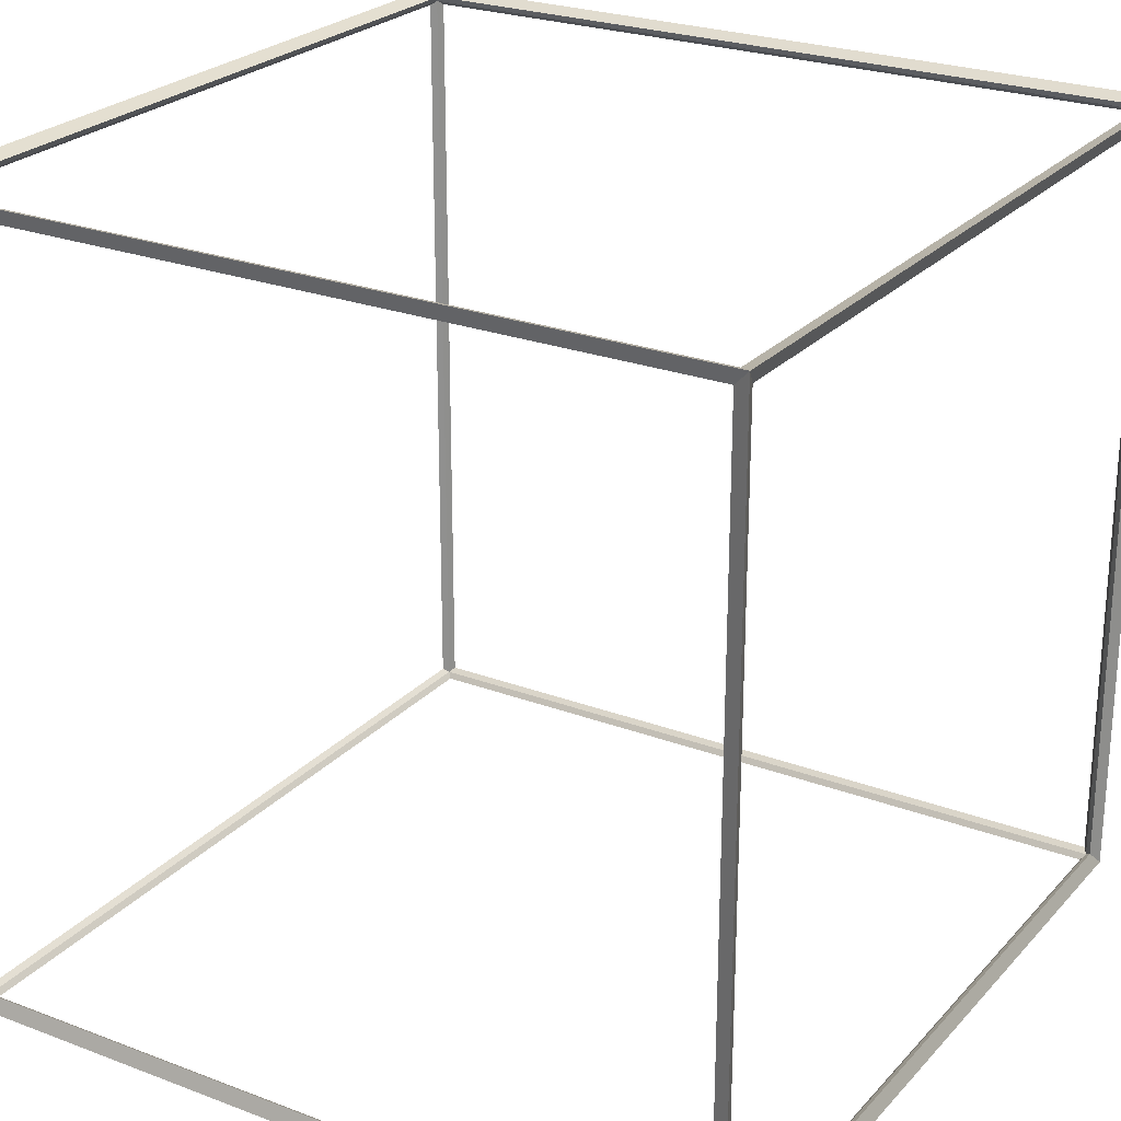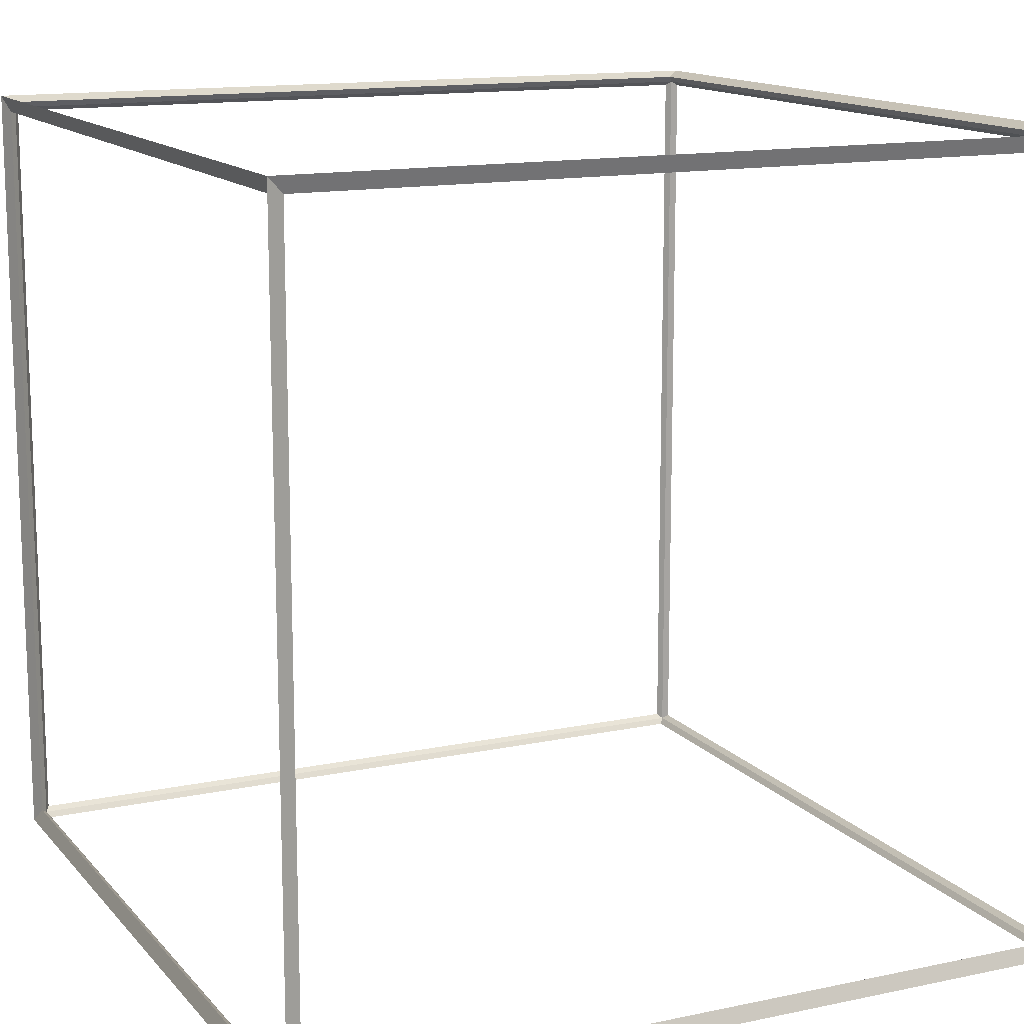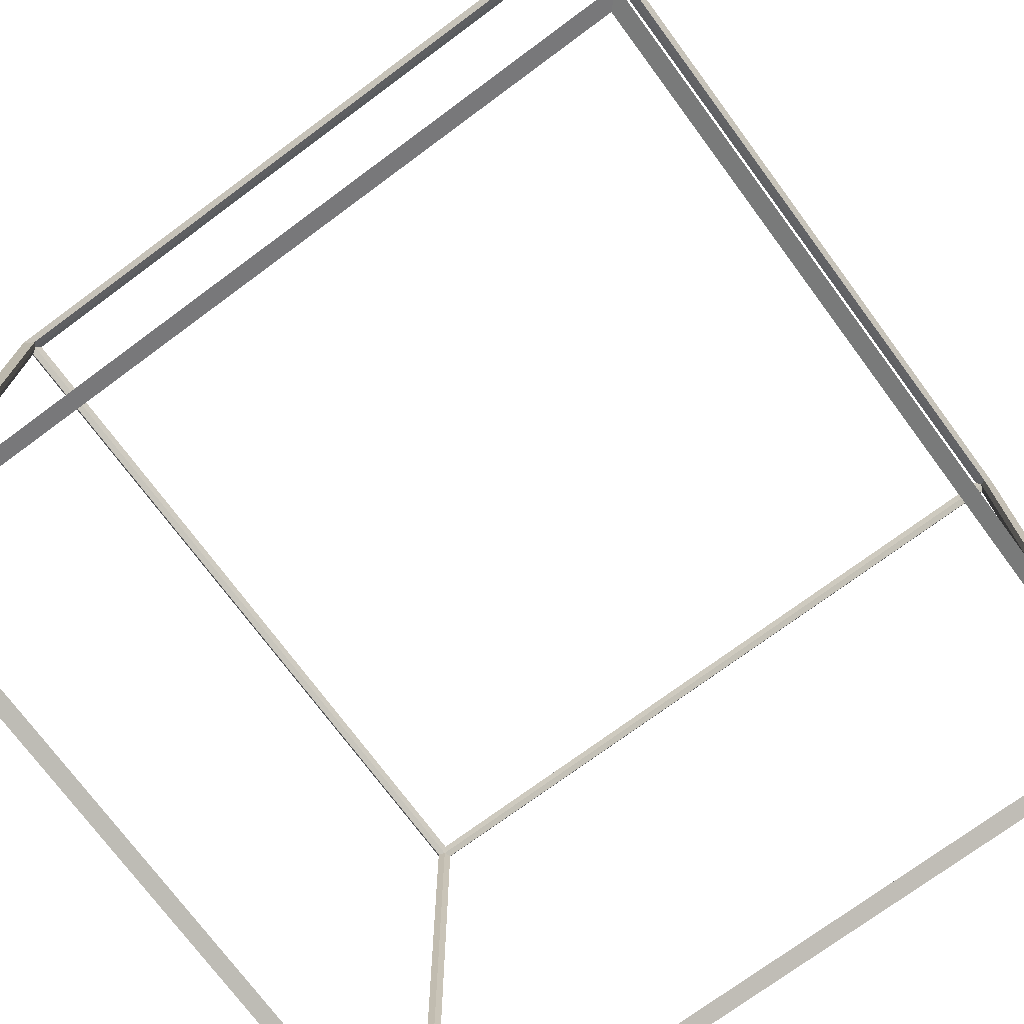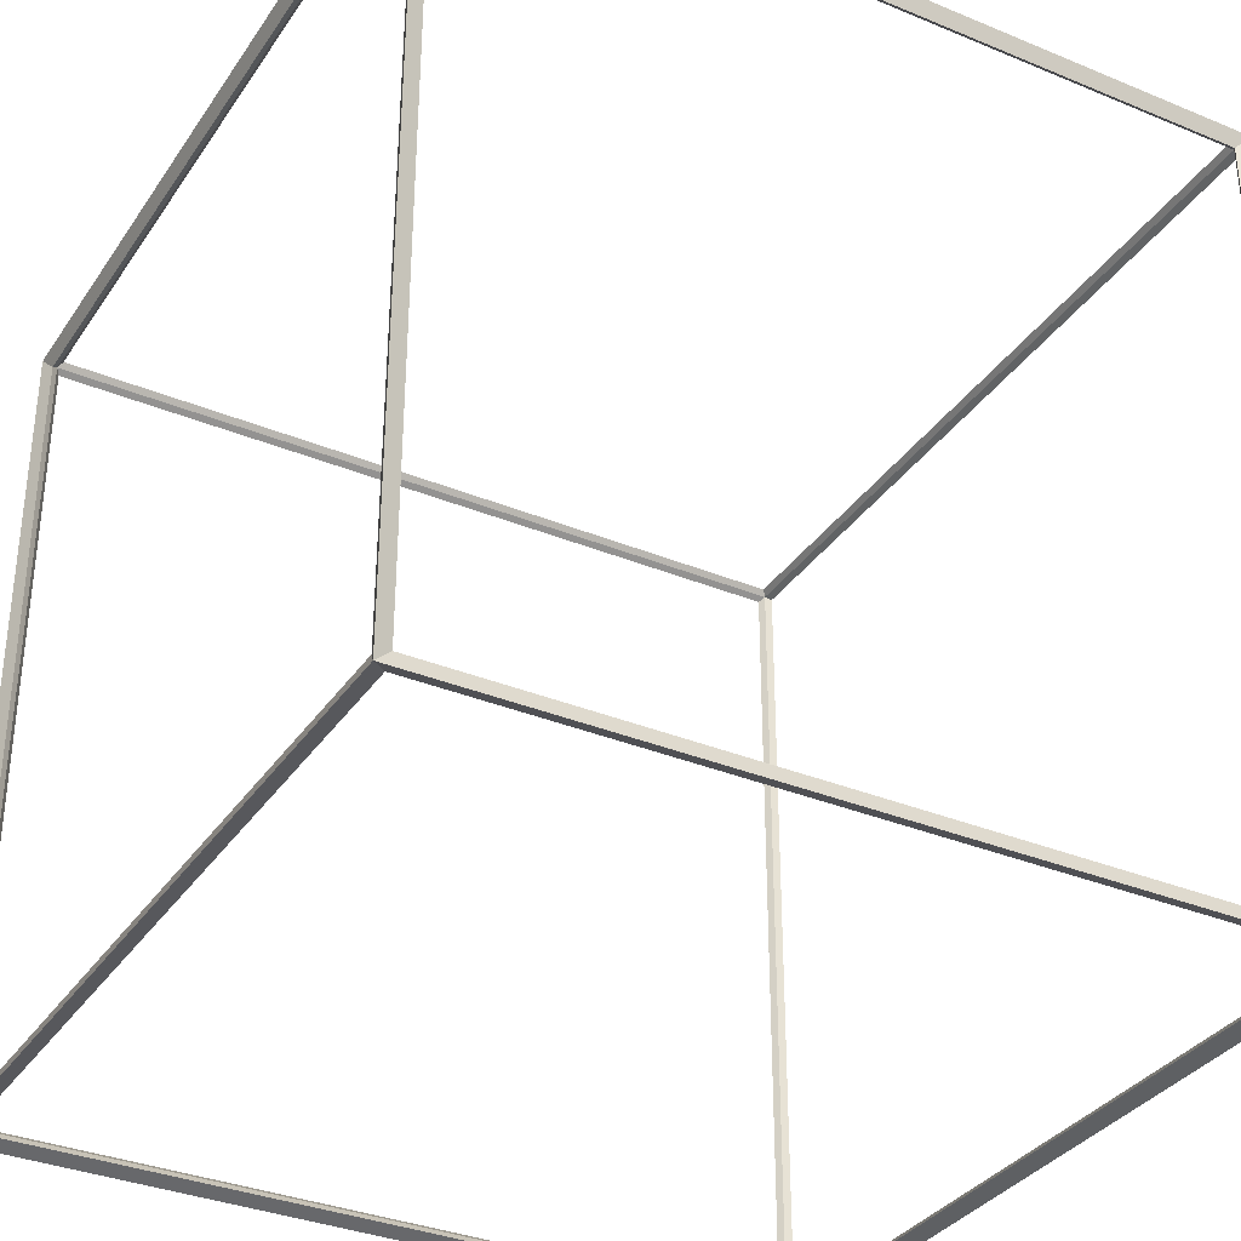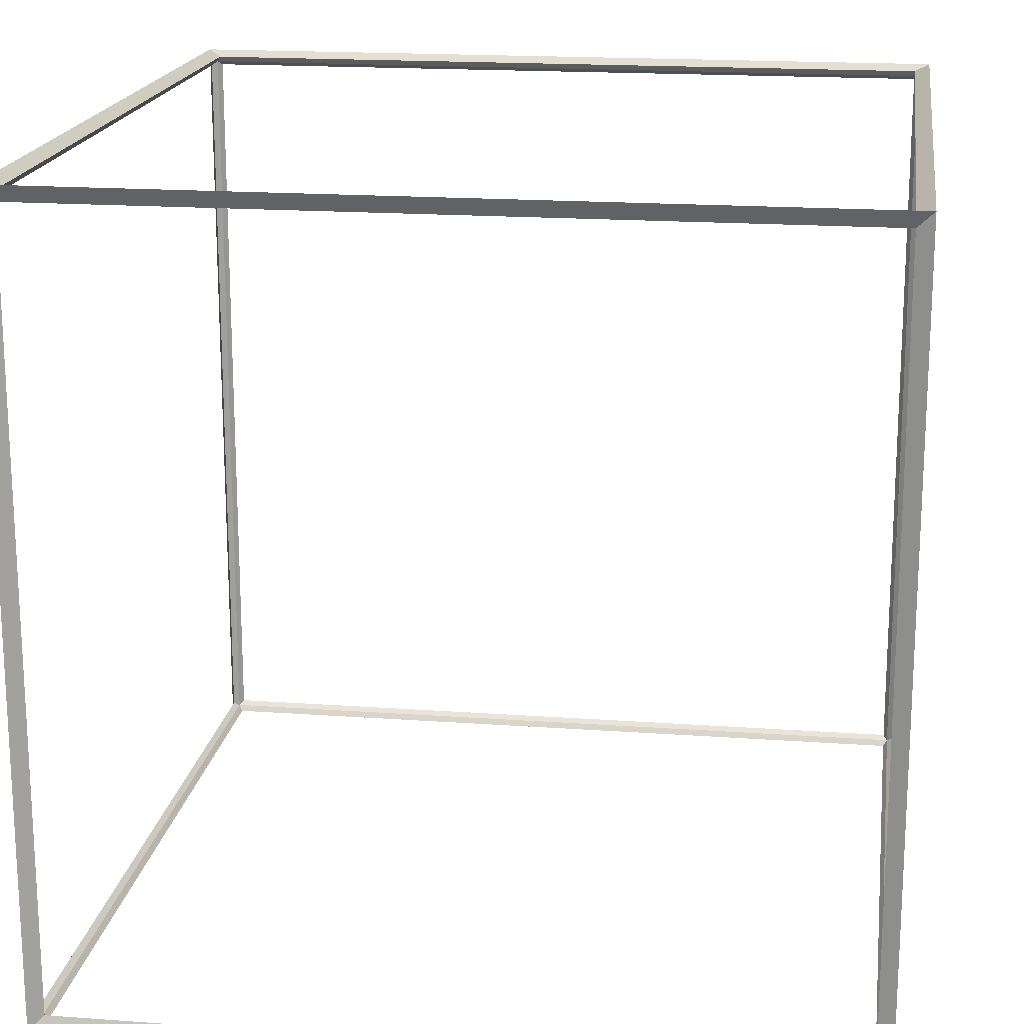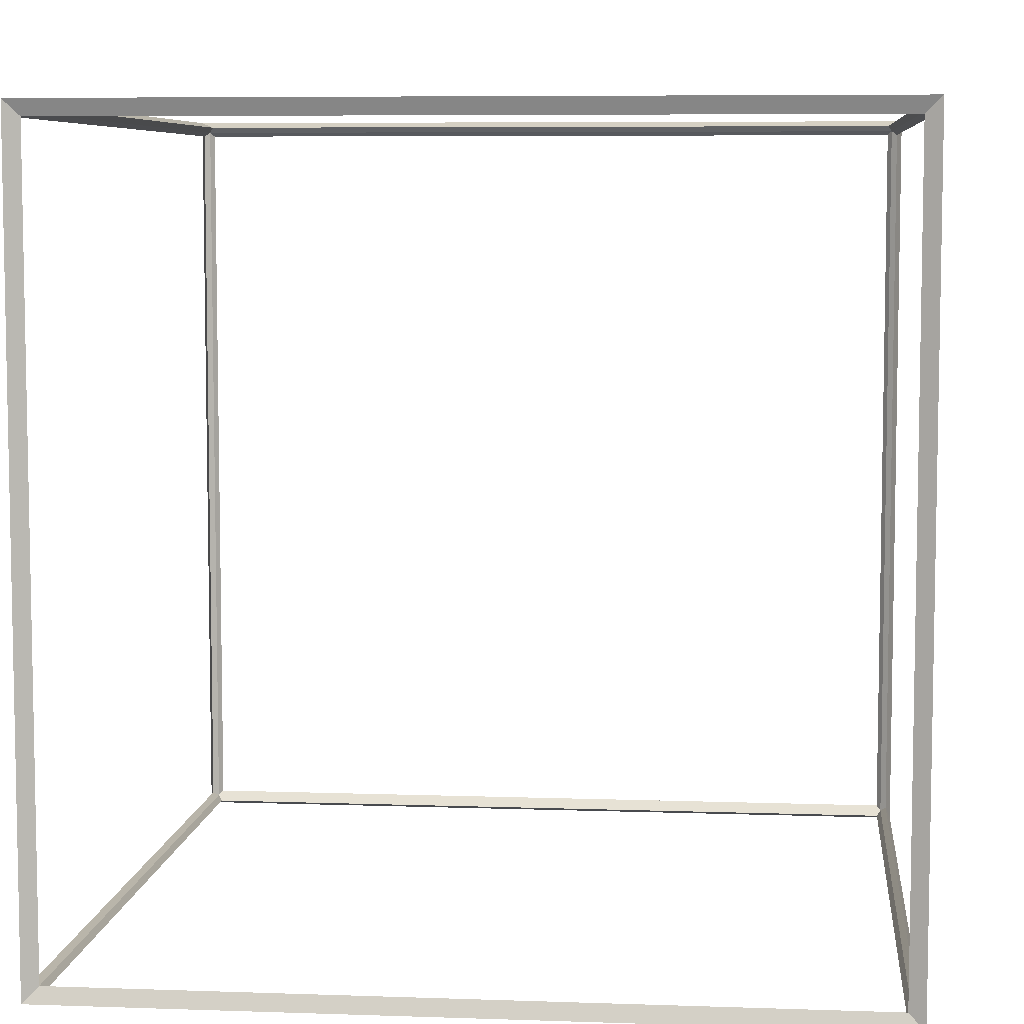
<metadata>
{"format":"obj","ext":"obj","renderer":"f3d","projection":"perspective","resolution":1024,"background":"white","views":[{"elev":24.9,"azim":-58.4,"up":"+Y"},{"elev":13.8,"azim":-25.3,"up":"+Y"},{"elev":-73.6,"azim":-143.5,"up":"+Z"},{"elev":-34.2,"azim":150.8,"up":"+Z"},{"elev":18.0,"azim":98.1,"up":"+Z"},{"elev":6.8,"azim":95.8,"up":"+Y"}]}
</metadata>
<code>
o cube_立方体
v 0.9856 -0.9856 -0.9856
v 1.014 -1.014 -1.014
v 0.9856 0.9856 -0.9856
v 1.014 1.014 -1.014
v 0.9856 -0.9856 0.9856
v 1.014 -1.014 1.014
v 0.9856 0.9856 0.9856
v 1.014 1.014 1.014
v -0.9856 -0.9856 -0.9856
v -1.014 -1.014 -1.014
v -0.9856 0.9856 -0.9856
v -1.014 1.014 -1.014
v -0.9856 -0.9856 0.9856
v -1.014 -1.014 1.014
v -0.9856 0.9856 0.9856
v -1.014 1.014 1.014
v 1 -0.975 -0.975
v 1 0.975 -0.975
v 1 0.975 0.975
v 1 -0.975 0.975
v 0.975 -0.975 1
v 0.975 0.975 1
v -0.975 0.975 1
v -0.975 -0.975 1
v -1 -0.975 0.975
v -1 0.975 0.975
v -1 0.975 -0.975
v -1 -0.975 -0.975
v -0.975 -0.975 -1
v -0.975 0.975 -1
v 0.975 0.975 -1
v 0.975 -0.975 -1
v 0.975 -1 0.975
v -0.975 -1 0.975
v -0.975 -1 -0.975
v 0.975 -1 -0.975
v -0.975 1 0.975
v 0.975 1 0.975
v 0.975 1 -0.975
v -0.975 1 -0.975
f 18 1 17
f 17 4 18
f 19 3 18
f 18 8 19
f 20 7 19
f 19 6 20
f 17 5 20
f 20 2 17
f 22 5 21
f 21 8 22
f 23 7 22
f 22 16 23
f 24 15 23
f 23 14 24
f 21 13 24
f 24 6 21
f 26 13 25
f 25 16 26
f 27 15 26
f 26 12 27
f 28 11 27
f 27 10 28
f 25 9 28
f 28 14 25
f 30 9 29
f 29 12 30
f 31 11 30
f 30 4 31
f 32 3 31
f 31 2 32
f 29 1 32
f 32 10 29
f 34 5 33
f 33 14 34
f 35 13 34
f 34 10 35
f 36 9 35
f 35 2 36
f 33 1 36
f 36 6 33
f 38 15 37
f 37 8 38
f 39 7 38
f 38 4 39
f 40 3 39
f 39 12 40
f 37 11 40
f 40 16 37
f 18 3 1
f 17 2 4
f 19 7 3
f 18 4 8
f 20 5 7
f 19 8 6
f 17 1 5
f 20 6 2
f 22 7 5
f 21 6 8
f 23 15 7
f 22 8 16
f 24 13 15
f 23 16 14
f 21 5 13
f 24 14 6
f 26 15 13
f 25 14 16
f 27 11 15
f 26 16 12
f 28 9 11
f 27 12 10
f 25 13 9
f 28 10 14
f 30 11 9
f 29 10 12
f 31 3 11
f 30 12 4
f 32 1 3
f 31 4 2
f 29 9 1
f 32 2 10
f 34 13 5
f 33 6 14
f 35 9 13
f 34 14 10
f 36 1 9
f 35 10 2
f 33 5 1
f 36 2 6
f 38 7 15
f 37 16 8
f 39 3 7
f 38 8 4
f 40 11 3
f 39 4 12
f 37 15 11
f 40 12 16

</code>
